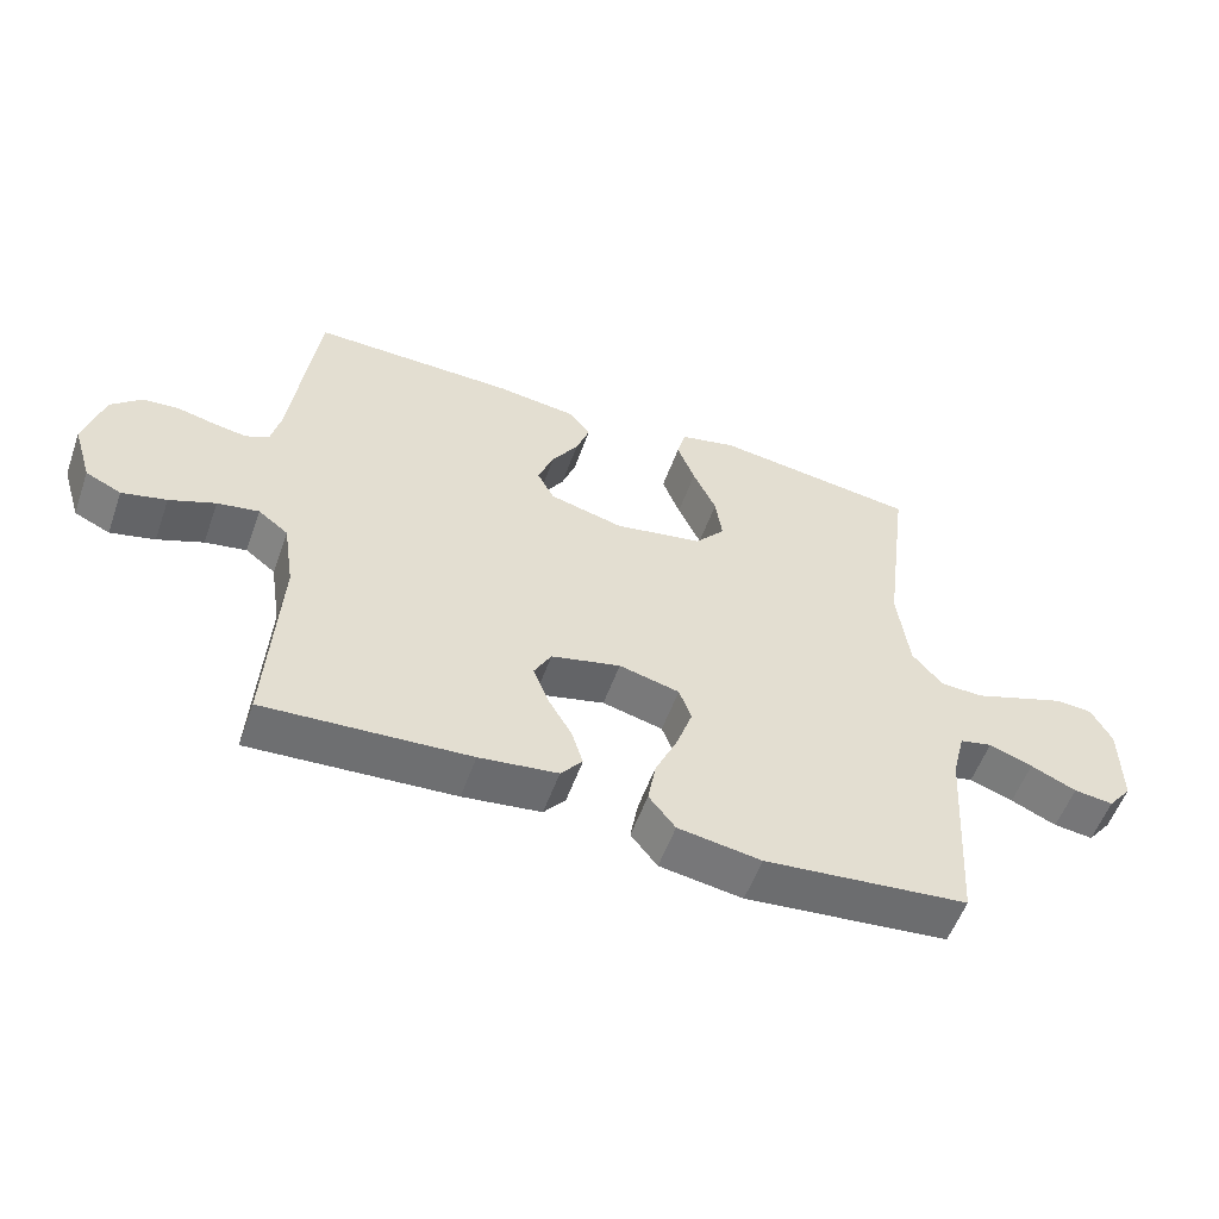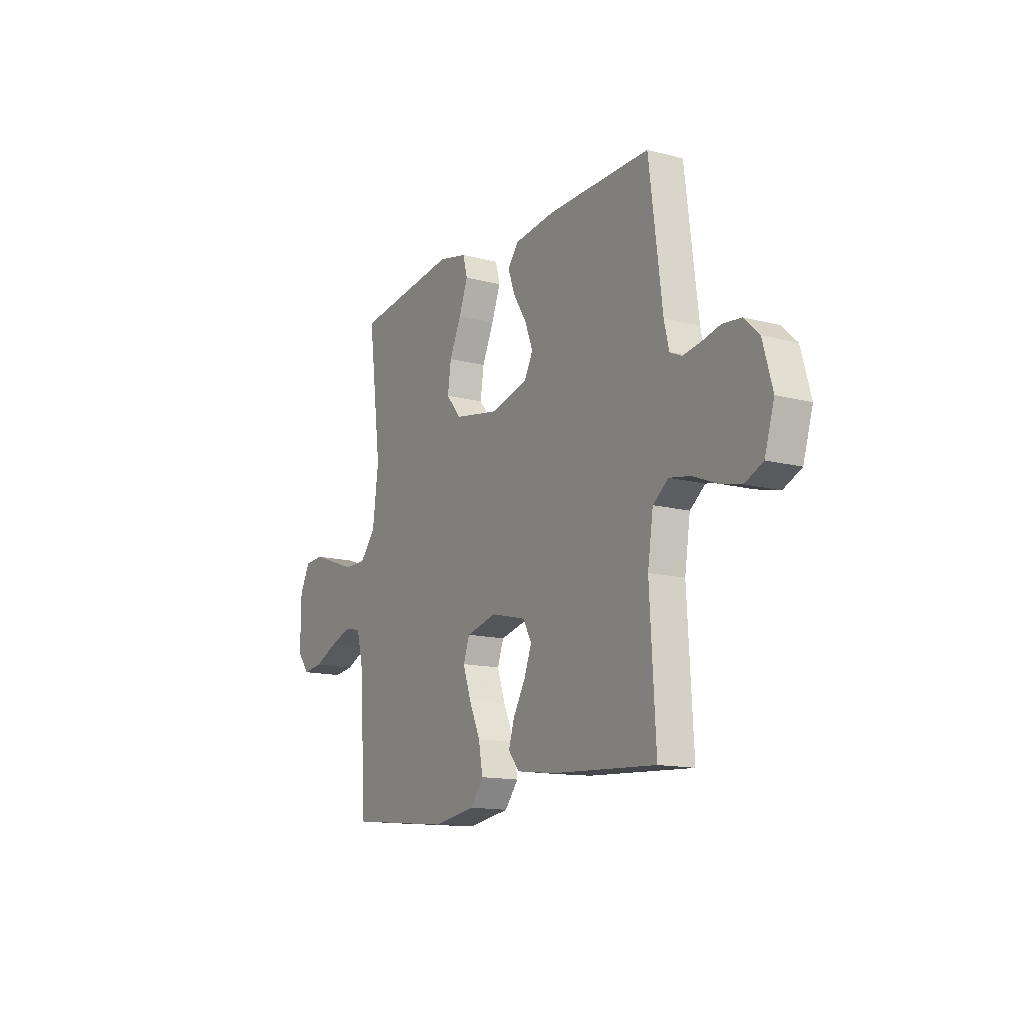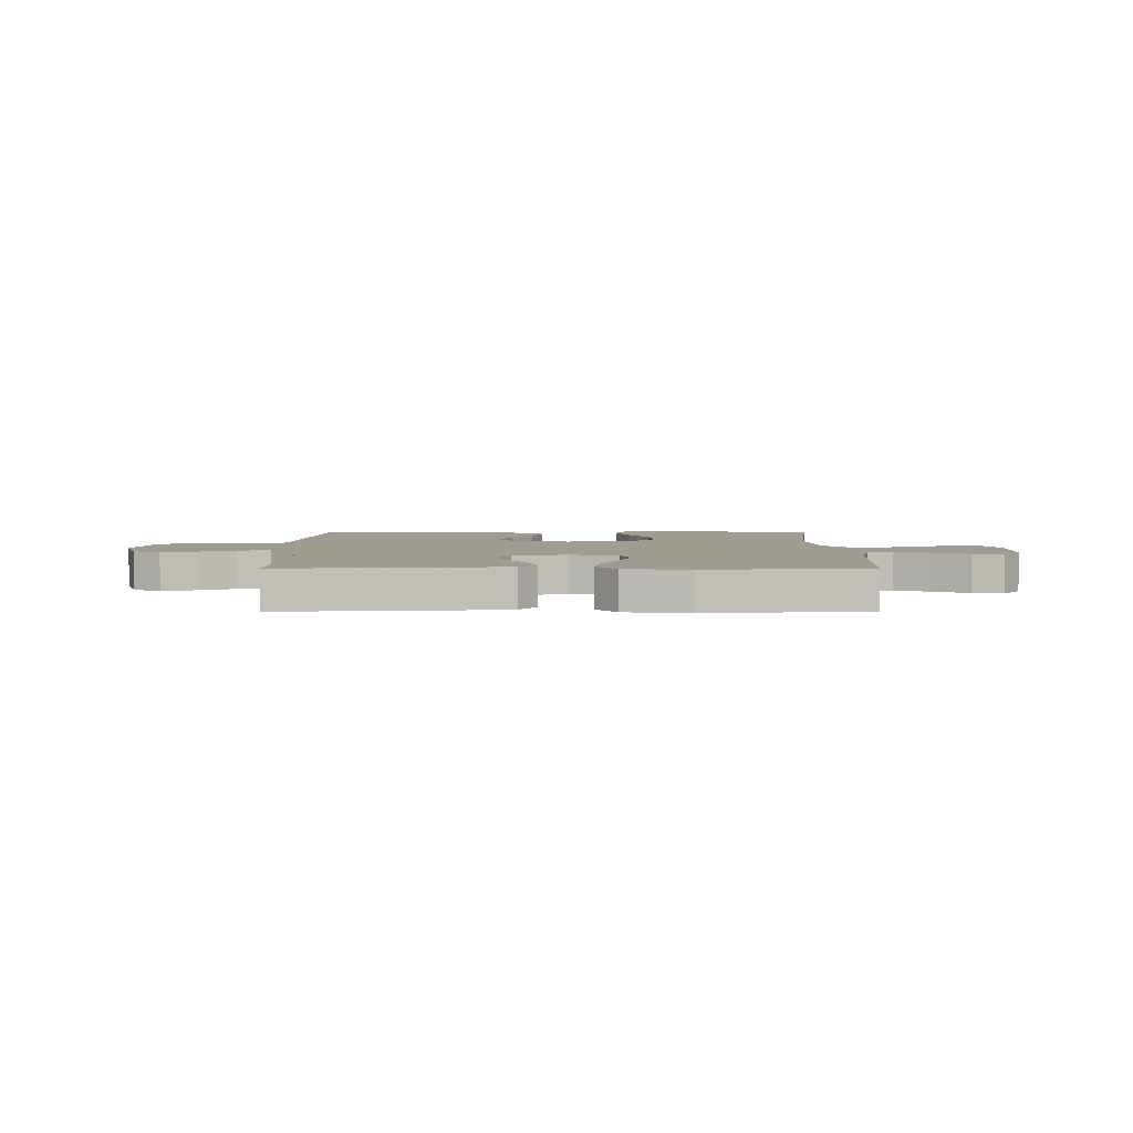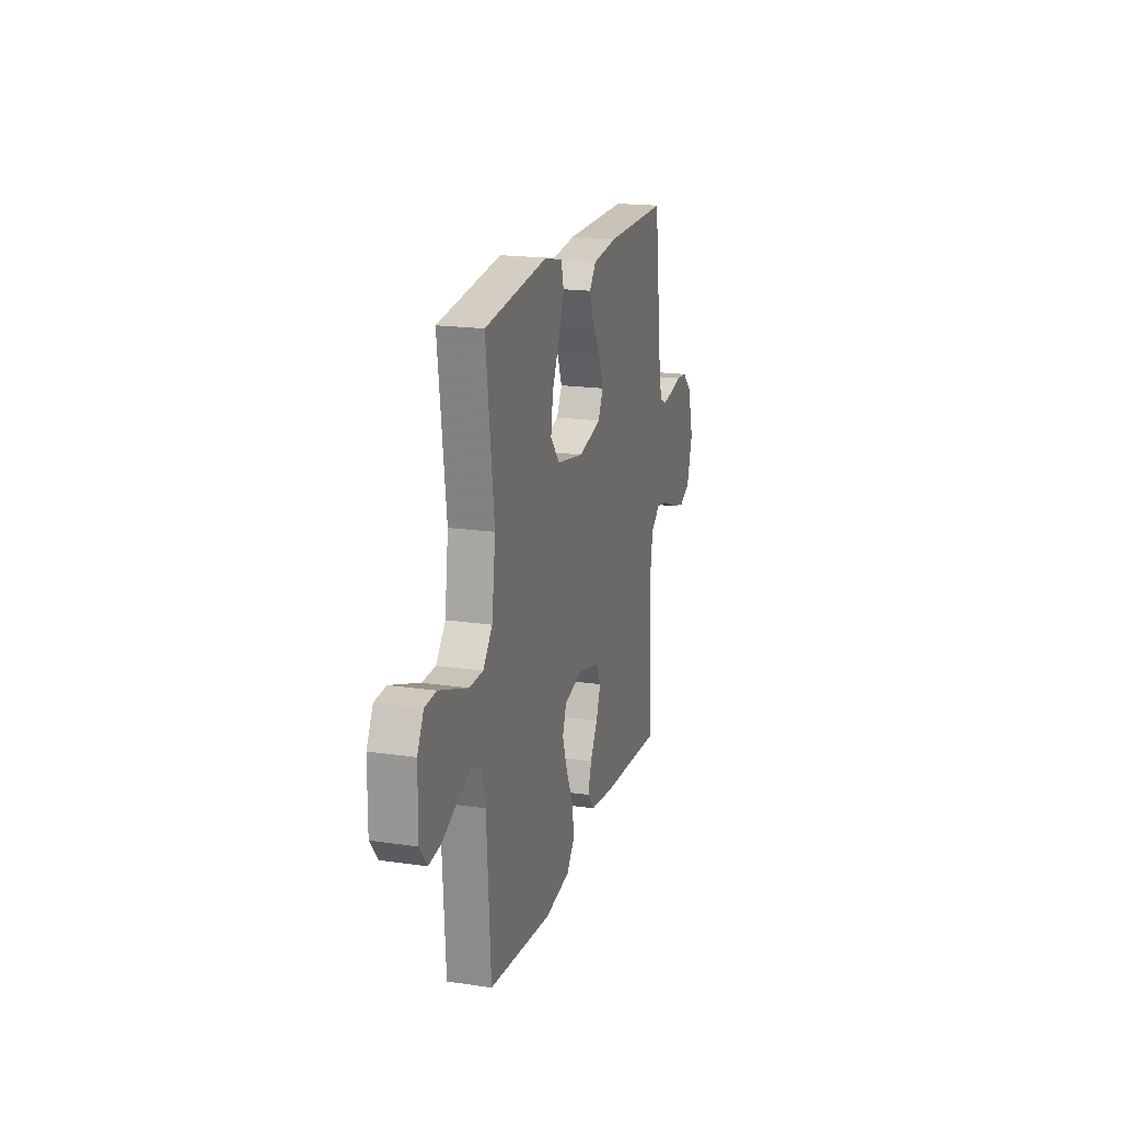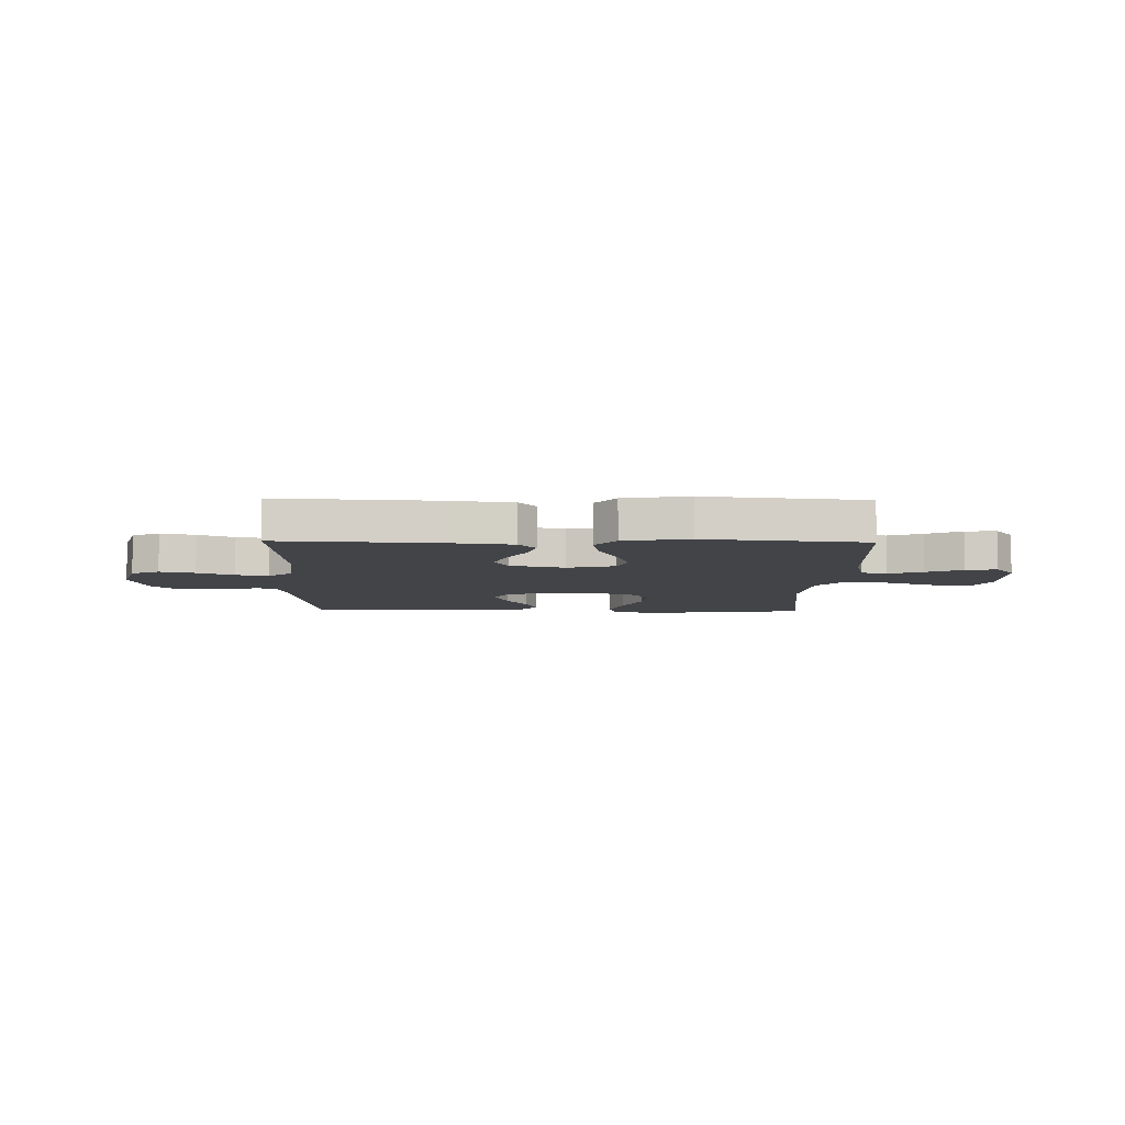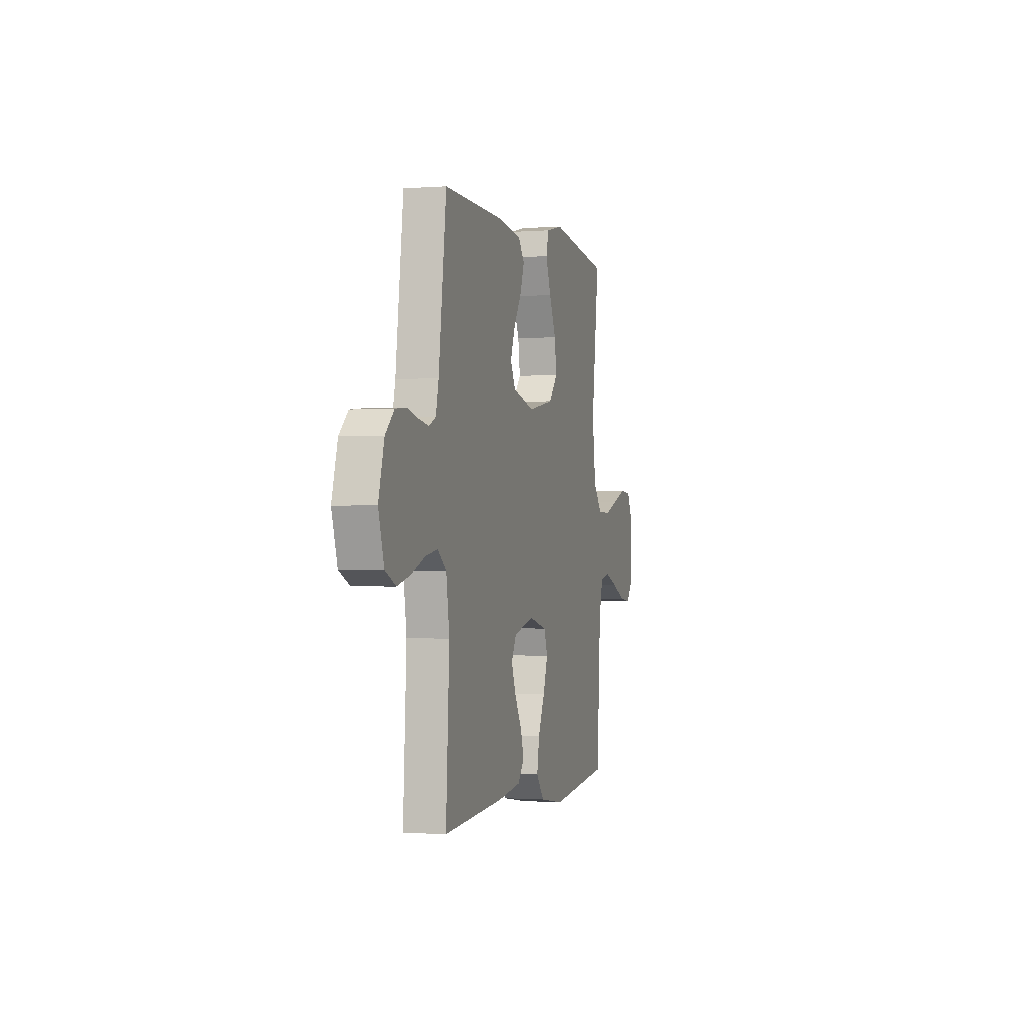
<metadata>
{"format":"obj","ext":"obj","renderer":"f3d","projection":"perspective","resolution":1024,"background":"white","views":[{"elev":-55.5,"azim":160.4,"up":"+Z"},{"elev":-13.9,"azim":59.8,"up":"+Z"},{"elev":4.3,"azim":179.7,"up":"+Y"},{"elev":18.5,"azim":-74.3,"up":"+Z"},{"elev":-7.8,"azim":179.0,"up":"+Y"},{"elev":-1.0,"azim":105.8,"up":"+Z"}]}
</metadata>
<code>
v 0.5 0.07 -0.5
v 0.2 0.07 -0.481
v 0.085 0.07 -0.466
v 0.053 0.07 -0.427
v 0.07 0.07 -0.372
v 0.105 0.07 -0.312
v 0.127 0.07 -0.254
v 0.102 0.07 -0.208
v 0 0.07 -0.183
v -0.089 0.07 -0.205
v -0.107 0.07 -0.255
v -0.084 0.07 -0.323
v -0.051 0.07 -0.396
v -0.039 0.07 -0.463
v -0.078 0.07 -0.512
v -0.2 0.07 -0.531
v -0.5 0.07 -0.5
v -0.519 0.07 -0.2
v -0.538 0.07 -0.123
v -0.586 0.07 -0.112
v -0.65 0.07 -0.135
v -0.717 0.07 -0.165
v -0.775 0.07 -0.172
v -0.81 0.07 -0.127
v -0.809 0.07 0
v -0.779 0.07 0.057
v -0.725 0.07 0.061
v -0.657 0.07 0.037
v -0.587 0.07 0.012
v -0.524 0.07 0.014
v -0.479 0.07 0.067
v -0.462 0.07 0.2
v -0.5 0.07 0.5
v -0.2 0.07 0.54
v -0.117 0.07 0.521
v -0.104 0.07 0.472
v -0.13 0.07 0.404
v -0.164 0.07 0.33
v -0.174 0.07 0.261
v -0.13 0.07 0.209
v 0 0.07 0.186
v 0.108 0.07 0.214
v 0.133 0.07 0.262
v 0.11 0.07 0.322
v 0.071 0.07 0.384
v 0.051 0.07 0.44
v 0.082 0.07 0.48
v 0.2 0.07 0.495
v 0.5 0.07 0.5
v 0.538 0.07 0.2
v 0.552 0.07 0.14
v 0.586 0.07 0.124
v 0.635 0.07 0.132
v 0.69 0.07 0.145
v 0.744 0.07 0.14
v 0.788 0.07 0.099
v 0.816 0.07 0
v 0.788 0.07 -0.091
v 0.736 0.07 -0.115
v 0.671 0.07 -0.099
v 0.604 0.07 -0.072
v 0.543 0.07 -0.061
v 0.499 0.07 -0.095
v 0.483 0.07 -0.2
v 0.5 0 -0.5
v 0.2 0 -0.481
v 0.085 0 -0.466
v 0.053 0 -0.427
v 0.07 0 -0.372
v 0.105 0 -0.312
v 0.127 0 -0.254
v 0.102 0 -0.208
v 0 0 -0.183
v -0.089 0 -0.205
v -0.107 0 -0.255
v -0.084 0 -0.323
v -0.051 0 -0.396
v -0.039 0 -0.463
v -0.078 0 -0.512
v -0.2 0 -0.531
v -0.5 0 -0.5
v -0.519 0 -0.2
v -0.538 0 -0.123
v -0.586 0 -0.112
v -0.65 0 -0.135
v -0.717 0 -0.165
v -0.775 0 -0.172
v -0.81 0 -0.127
v -0.809 0 0
v -0.779 0 0.057
v -0.725 0 0.061
v -0.657 0 0.037
v -0.587 0 0.012
v -0.524 0 0.014
v -0.479 0 0.067
v -0.462 0 0.2
v -0.5 0 0.5
v -0.2 0 0.54
v -0.117 0 0.521
v -0.104 0 0.472
v -0.13 0 0.404
v -0.164 0 0.33
v -0.174 0 0.261
v -0.13 0 0.209
v 0 0 0.186
v 0.108 0 0.214
v 0.133 0 0.262
v 0.11 0 0.322
v 0.071 0 0.384
v 0.051 0 0.44
v 0.082 0 0.48
v 0.2 0 0.495
v 0.5 0 0.5
v 0.538 0 0.2
v 0.552 0 0.14
v 0.586 0 0.124
v 0.635 0 0.132
v 0.69 0 0.145
v 0.744 0 0.14
v 0.788 0 0.099
v 0.816 0 0
v 0.788 0 -0.091
v 0.736 0 -0.115
v 0.671 0 -0.099
v 0.604 0 -0.072
v 0.543 0 -0.061
v 0.499 0 -0.095
v 0.483 0 -0.2
f 58 59 60 61
f 58 61 62
f 57 58 62
f 56 57 62
f 53 54 55 56
f 52 53 56 62
f 51 52 62 63
f 47 48 49 50
f 47 50 51 63
f 44 45 46 47
f 43 44 47 63
f 35 36 37 38
f 33 34 35 38
f 32 33 38 39
f 31 32 39 40
f 26 27 28 29
f 24 25 26 29
f 24 29 30
f 21 22 23 24
f 20 21 24 30
f 19 20 30 31
f 15 16 17 18
f 12 13 14 15
f 11 12 15 18
f 10 11 18 19
f 3 4 5 6
f 3 6 7
f 64 1 2 3
f 64 3 7
f 42 43 63 64
f 41 42 64 7
f 9 10 19 31
f 8 9 31 40
f 41 7 8
f 8 40 41
f 125 124 123 122
f 126 125 122
f 126 122 121
f 126 121 120
f 120 119 118 117
f 126 120 117 116
f 127 126 116 115
f 114 113 112 111
f 127 115 114 111
f 111 110 109 108
f 127 111 108 107
f 102 101 100 99
f 102 99 98 97
f 103 102 97 96
f 104 103 96 95
f 93 92 91 90
f 93 90 89 88
f 94 93 88
f 88 87 86 85
f 94 88 85 84
f 95 94 84 83
f 82 81 80 79
f 79 78 77 76
f 82 79 76 75
f 83 82 75 74
f 70 69 68 67
f 71 70 67
f 67 66 65 128
f 71 67 128
f 128 127 107 106
f 71 128 106 105
f 95 83 74 73
f 104 95 73 72
f 72 71 105
f 105 104 72
f 1 65 66 2
f 2 66 67 3
f 3 67 68 4
f 4 68 69 5
f 5 69 70 6
f 6 70 71 7
f 7 71 72 8
f 8 72 73 9
f 9 73 74 10
f 10 74 75 11
f 11 75 76 12
f 12 76 77 13
f 13 77 78 14
f 14 78 79 15
f 15 79 80 16
f 16 80 81 17
f 17 81 82 18
f 18 82 83 19
f 19 83 84 20
f 20 84 85 21
f 21 85 86 22
f 22 86 87 23
f 23 87 88 24
f 24 88 89 25
f 25 89 90 26
f 26 90 91 27
f 27 91 92 28
f 28 92 93 29
f 29 93 94 30
f 30 94 95 31
f 31 95 96 32
f 32 96 97 33
f 33 97 98 34
f 34 98 99 35
f 35 99 100 36
f 36 100 101 37
f 37 101 102 38
f 38 102 103 39
f 39 103 104 40
f 40 104 105 41
f 41 105 106 42
f 42 106 107 43
f 43 107 108 44
f 44 108 109 45
f 45 109 110 46
f 46 110 111 47
f 47 111 112 48
f 48 112 113 49
f 49 113 114 50
f 50 114 115 51
f 51 115 116 52
f 52 116 117 53
f 53 117 118 54
f 54 118 119 55
f 55 119 120 56
f 56 120 121 57
f 57 121 122 58
f 58 122 123 59
f 59 123 124 60
f 60 124 125 61
f 61 125 126 62
f 62 126 127 63
f 63 127 128 64
f 64 128 65 1

</code>
